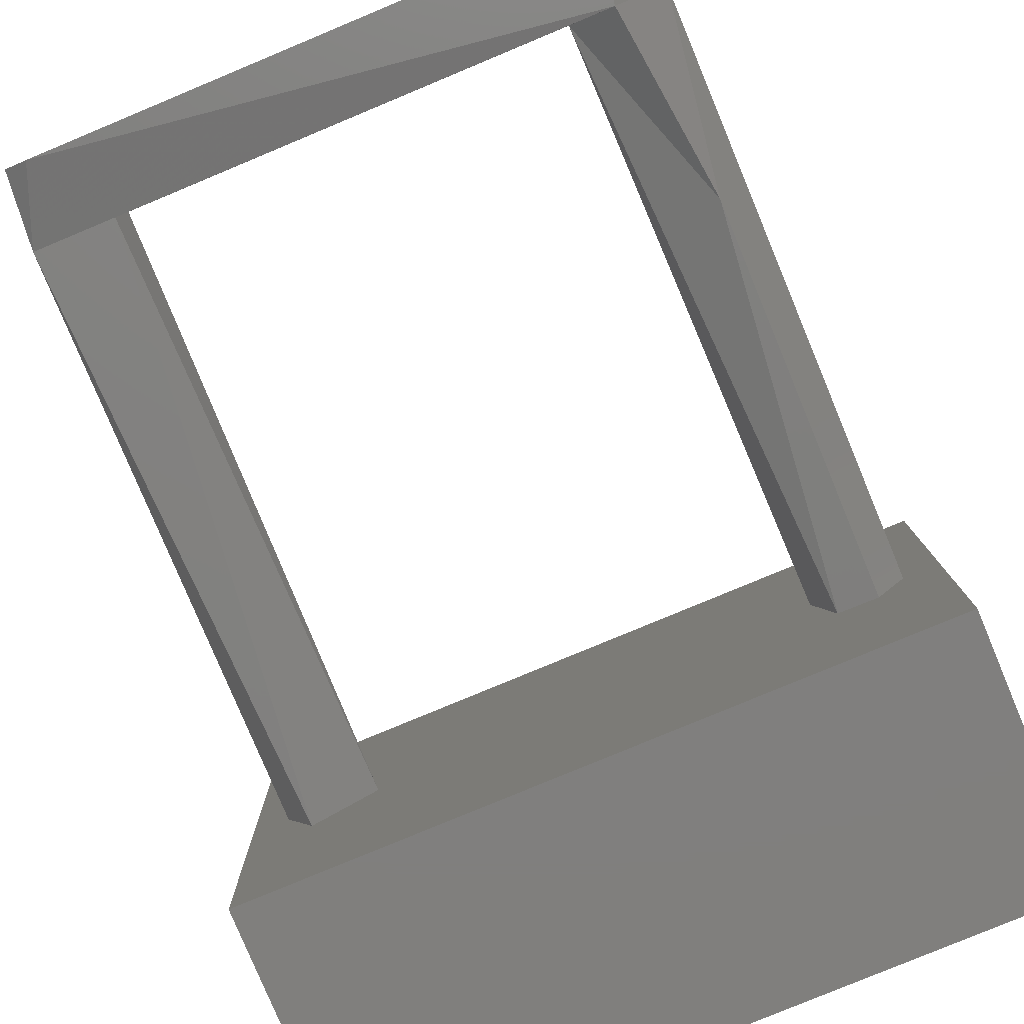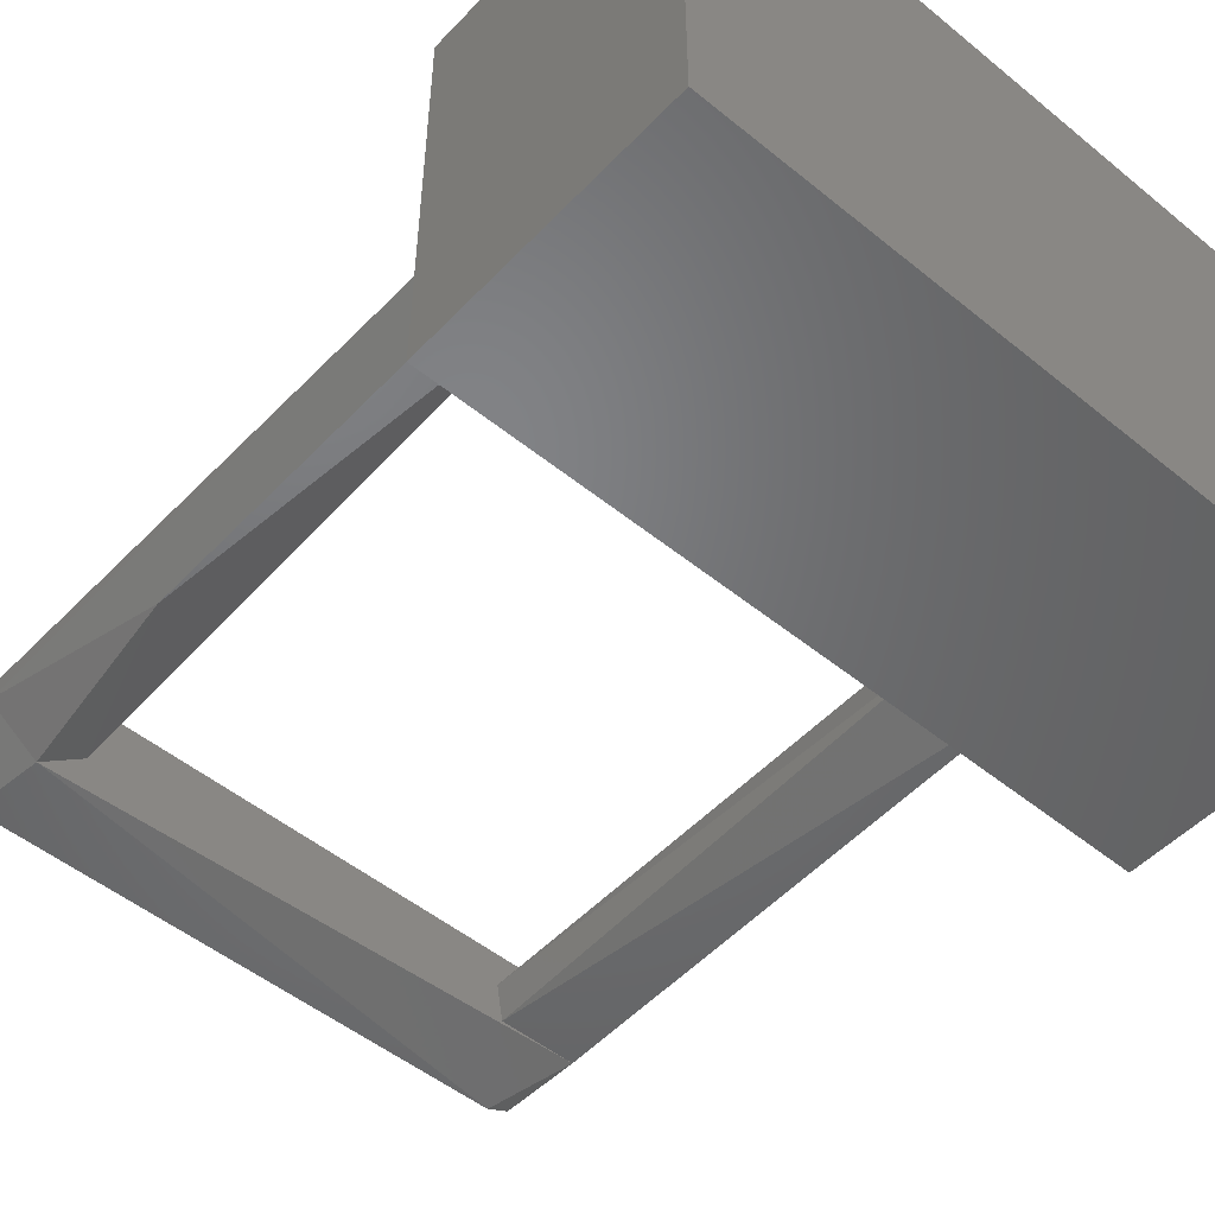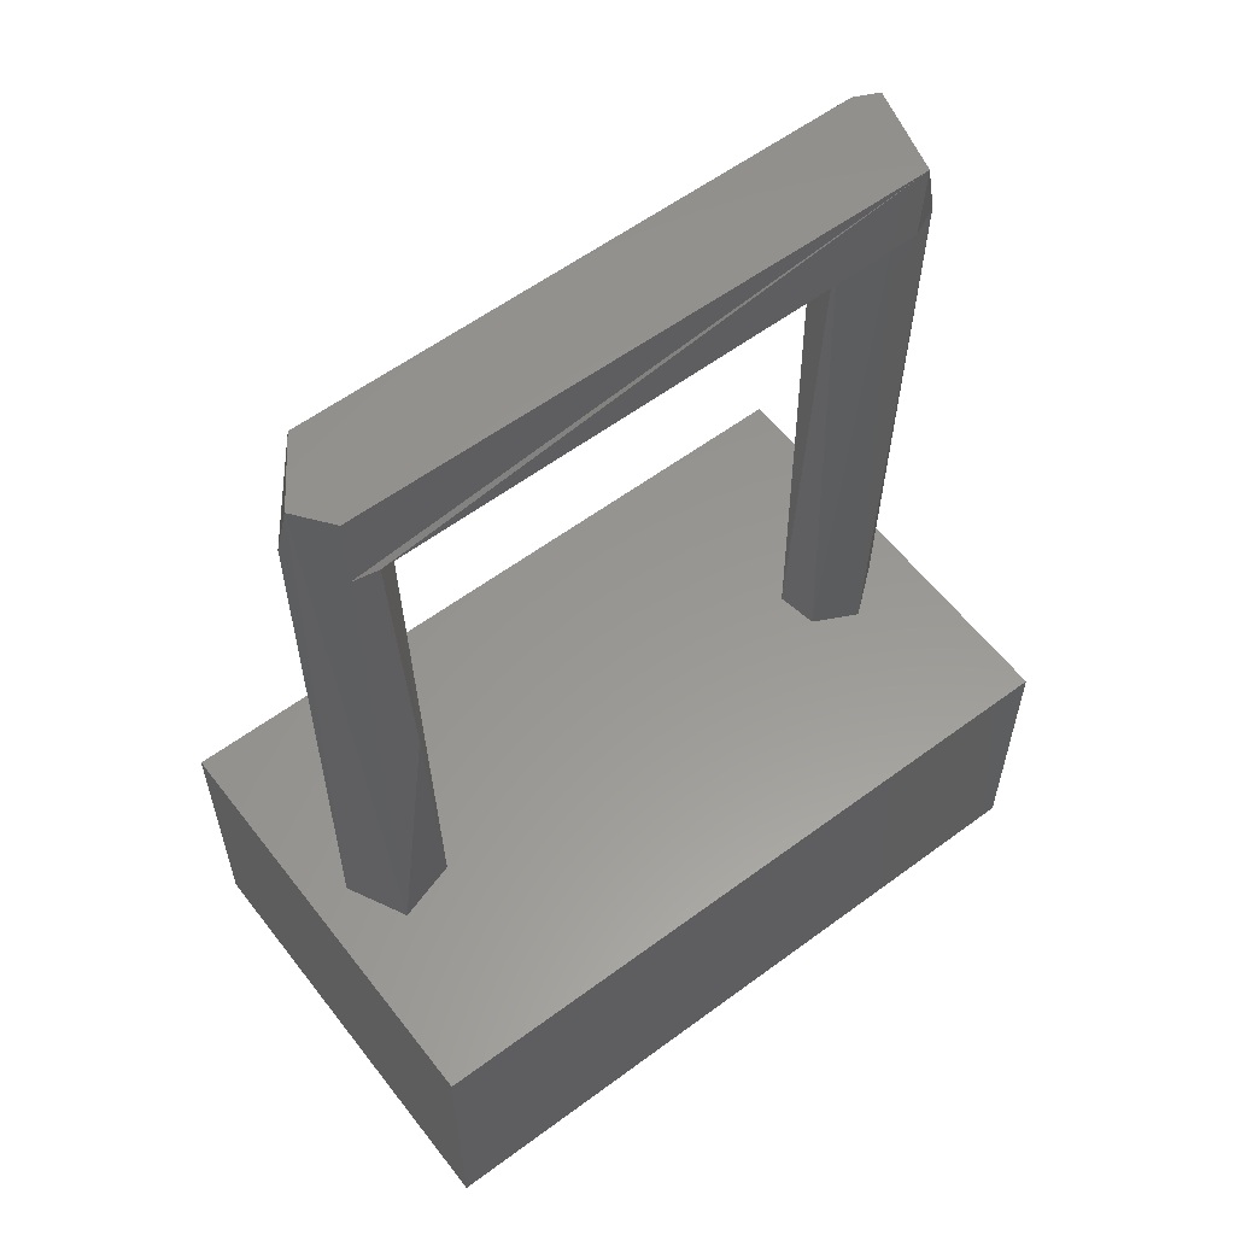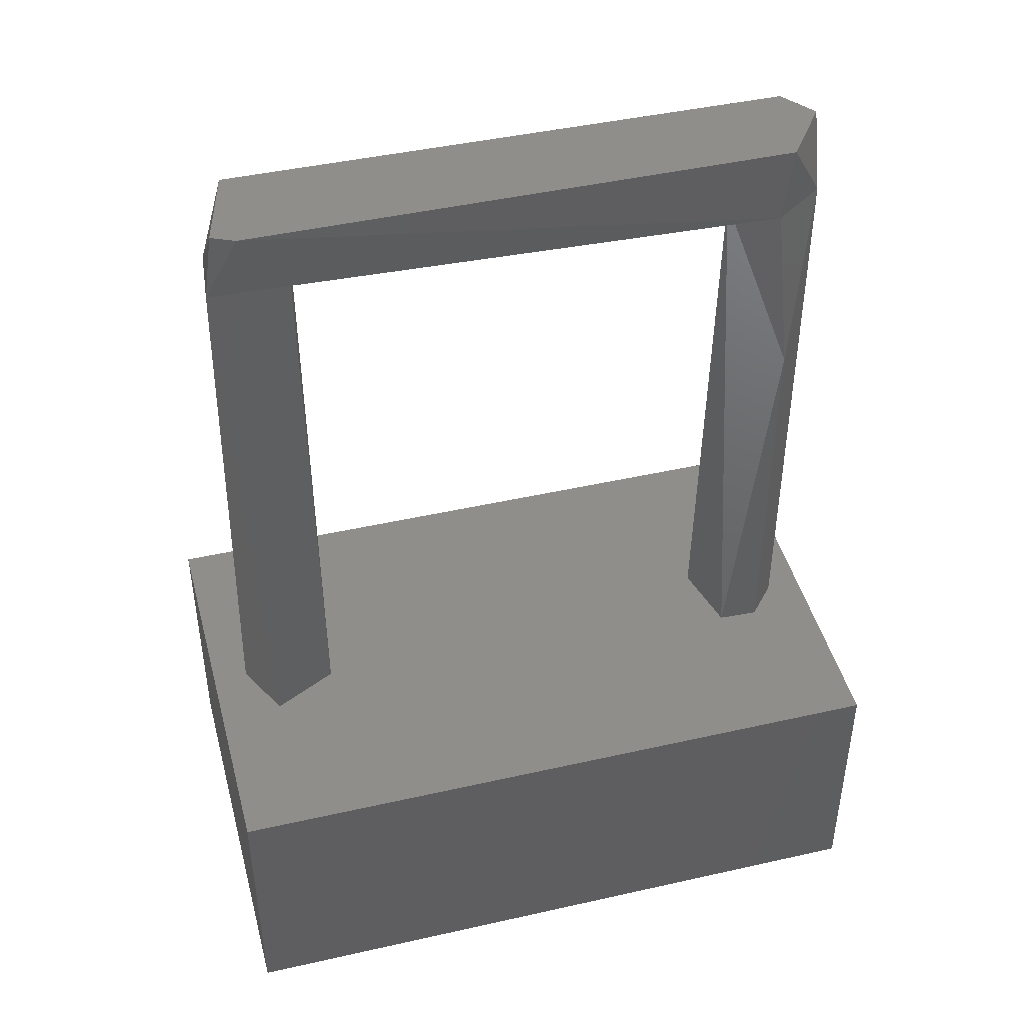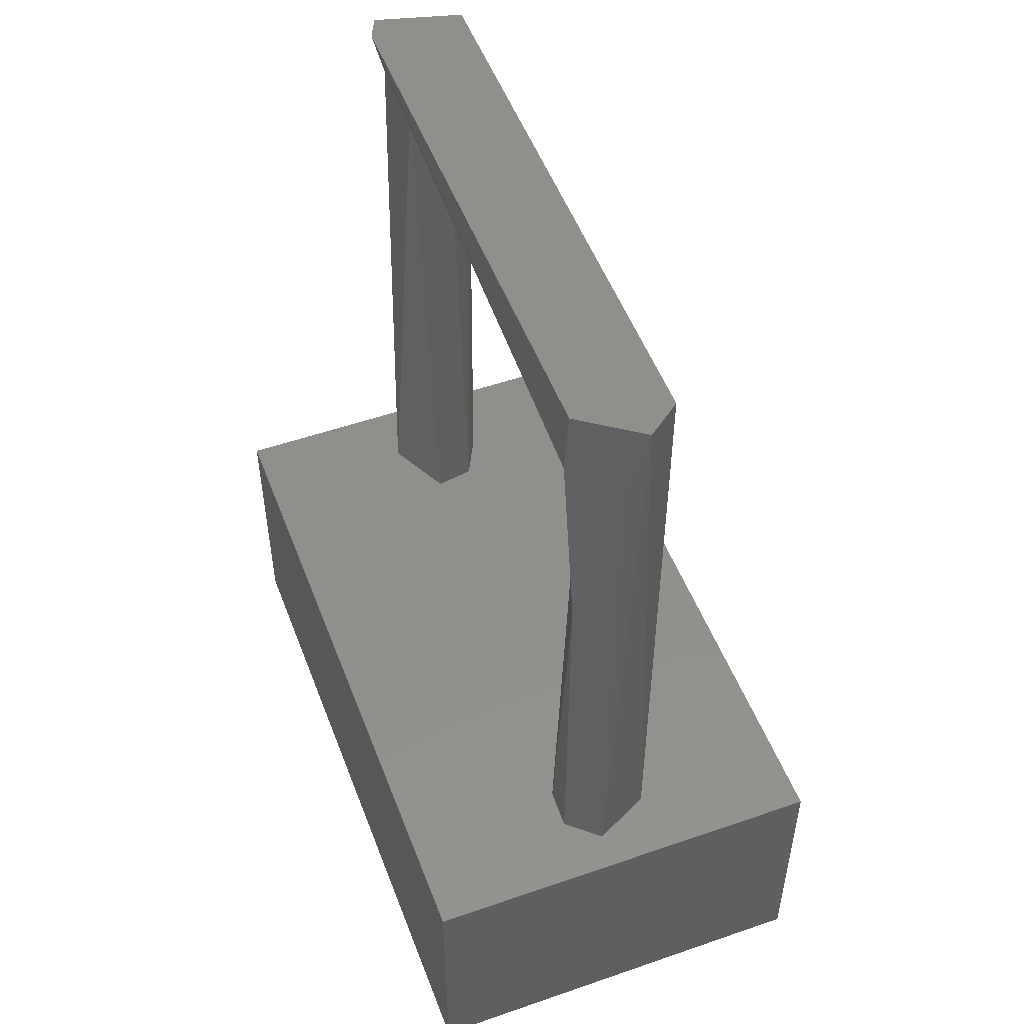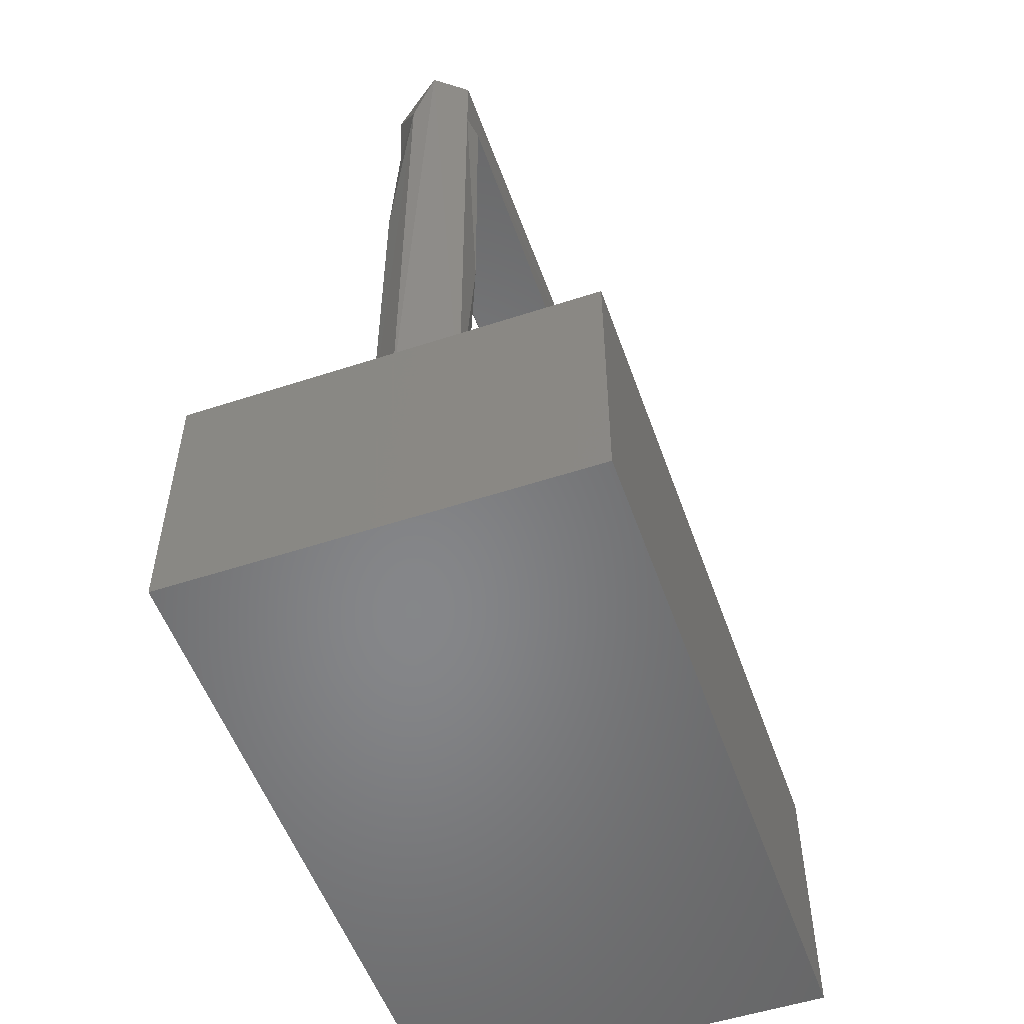
<metadata>
{"format":"stl","ext":"stl","renderer":"f3d","projection":"perspective","resolution":1024,"background":"white","views":[{"elev":-79.9,"azim":22.6,"up":"+Y"},{"elev":-50.8,"azim":138.4,"up":"+Y"},{"elev":58.5,"azim":142.6,"up":"+Z"},{"elev":45.1,"azim":-14.7,"up":"+Z"},{"elev":51.5,"azim":69.4,"up":"+Z"},{"elev":-53.5,"azim":109.3,"up":"+Z"}]}
</metadata>
<code>
# stl→obj: 37 verts, 74 faces
v -0.07843 0.01379 0.268
v -0.085 -0.01072 0.268
v -0.07843 -0.01379 0.268
v -0.08575 0.009767 0.246
v -0.07753 0.01373 0.246
v -0.08764 -0.007775 0.246
v -0.06437 -0.007775 0.246
v -0.06243 0.003401 0.246
v -0.07065 0.01293 0.246
v -0.08955 0.003527 0.078
v -0.09997 -0.06001 0.078
v -0.08122 -0.01299 0.078
v 0.08931 0.002983 0.268
v 0.08182 0.01273 0.246
v 0.08192 0.01269 0.268
v -0.0766 0.01398 0.078
v 0.06963 -0.01255 0.078
v 0.06431 0.007867 0.078
v 0.09997 -0.06001 0.078
v 0.08119 0.01304 0.078
v -0.06246 -0.003527 0.078
v -0.06441 0.007837 0.078
v 0.08954 -0.003568 0.246
v 0.07722 -0.01395 0.268
v 0.07477 -0.014 0.246
v 0.08955 -0.00354 0.078
v 0.07477 0.014 0.246
v 0.08119 -0.01304 0.078
v 0.06238 -0.003644 0.246
v 0.08135 -0.01292 0.1907
v 0.07019 0.01272 0.1625
v 0.09997 0.05999 0
v 0.09997 0.05999 0.078
v -0.09997 0.05999 0
v -0.09997 -0.06001 0
v 0.09997 -0.06001 0
v -0.09997 0.05999 0.078
f 1 2 3
f 4 5 6
f 6 7 8
f 9 6 8
f 4 6 9
f 10 11 12
f 13 14 15
f 1 4 2
f 4 16 10
f 2 6 3
f 4 1 5
f 6 2 4
f 17 18 19
f 20 19 18
f 21 12 11
f 10 16 11
f 16 22 11
f 23 24 25
f 6 25 3
f 23 13 24
f 20 26 19
f 27 6 5
f 7 6 12
f 13 15 1
f 28 19 26
f 27 29 25
f 27 25 6
f 21 11 19
f 17 28 30
f 14 31 27
f 12 6 10
f 17 19 28
f 29 27 31
f 1 3 13
f 32 33 19
f 24 3 25
f 9 16 4
f 21 8 7
f 13 26 20
f 14 20 31
f 13 23 26
f 11 34 35
f 32 19 36
f 11 22 37
f 17 30 29
f 12 21 7
f 10 6 4
f 25 29 30
f 34 32 36
f 11 37 34
f 14 27 1
f 34 33 32
f 35 36 19
f 26 23 28
f 3 24 13
f 33 22 21
f 18 17 29
f 18 31 20
f 22 8 21
f 13 20 14
f 22 9 8
f 37 33 34
f 27 5 1
f 19 11 35
f 22 16 9
f 30 28 23
f 30 23 25
f 36 35 34
f 21 19 18
f 19 33 18
f 21 18 33
f 22 33 37
f 31 18 29
f 14 1 15

</code>
